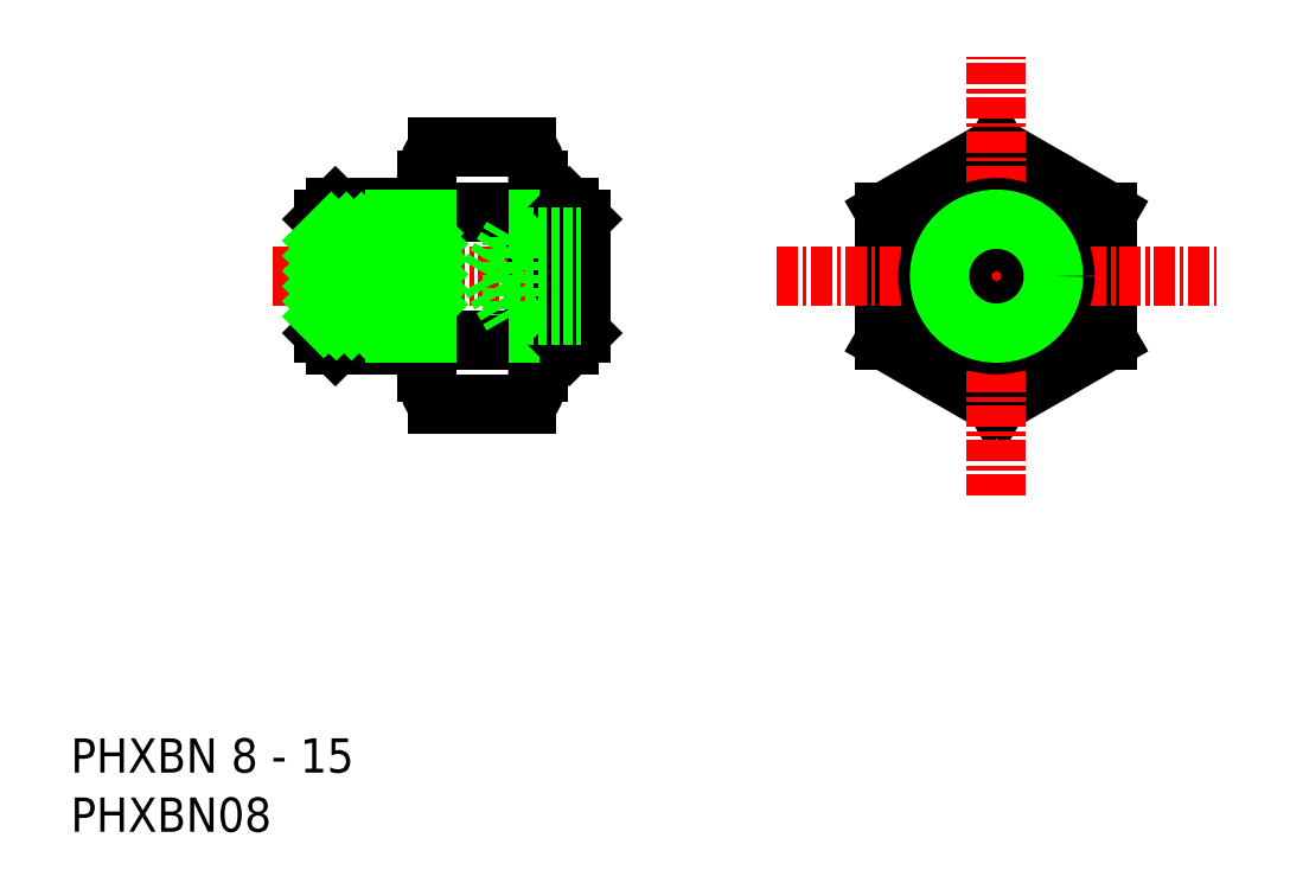
<metadata>
{"format":"dxf","ext":"dxf","renderer":"ezdxf+matplotlib","layout":"modelspace","background":"white","min_lineweight":24,"dpi":150}
</metadata>
<code>
0
SECTION
2
ENTITIES
0
TEXT
8
0
10
35.39
20
20
30
0
40
2
1
PHXBN 8 - 15
0
TEXT
8
0
10
35.39
20
16.55
30
0
40
2
1
PHXBN08
0
CIRCLE
8
0
10
89.41
20
48.98
30
0
40
6.5
0
LINE
8
0
10
82.91
20
45.22
30
0
11
89.41
21
41.47
31
0
0
LINE
8
0
10
82.91
20
52.73
30
0
11
89.41
21
56.48
31
0
0
ARC
8
0
10
59.21
20
54.6
30
0
40
3.054
50
142.1
51
180
0
ARC
8
0
10
59.6
20
54.6
30
0
40
3.054
50
0
51
37.91
0
ARC
8
0
10
59.21
20
43.35
30
0
40
3.054
50
180
51
217.9
0
ARC
8
0
10
59.6
20
43.35
30
0
40
3.054
50
322.1
51
0
0
LINE
8
0
10
62.01
20
41.47
30
0
11
56.8
21
41.47
31
0
0
LINE
8
0
10
56.8
20
45.22
30
0
11
62.01
21
45.22
31
0
0
LINE
8
0
10
56.8
20
52.73
30
0
11
62.01
21
52.73
31
0
0
ARC
8
0
10
67.41
20
48.98
30
0
40
11.25
50
160.5
51
199.5
0
ARC
8
0
10
59.21
20
43.35
30
0
40
3.054
50
142.1
51
180
0
LINE
8
0
10
56.16
20
54.6
30
0
11
56.16
21
43.35
31
0
0
ARC
8
0
10
59.21
20
54.6
30
0
40
3.054
50
180
51
217.9
0
ARC
8
0
10
51.41
20
48.98
30
0
40
11.25
50
340.5
51
19.49
0
LINE
8
0
10
62.66
20
43.35
30
0
11
62.66
21
48.98
31
0
0
ARC
8
0
10
59.6
20
43.35
30
0
40
3.054
50
0
51
37.91
0
ARC
8
0
10
59.6
20
54.6
30
0
40
3.054
50
322.1
51
0
0
LINE
8
0
10
62.66
20
54.6
30
0
11
62.66
21
48.98
31
0
0
LINE
8
0
10
82.91
20
48.98
30
0
11
82.91
21
45.22
31
0
0
LINE
8
0
10
82.91
20
48.98
30
0
11
82.91
21
52.73
31
0
0
LINE
8
0
10
62.01
20
56.48
30
0
11
56.8
21
56.48
31
0
0
LINE
8
0
10
95.91
20
52.73
30
0
11
89.41
21
56.48
31
0
0
LINE
8
0
10
95.91
20
45.22
30
0
11
89.41
21
41.47
31
0
0
LINE
8
0
10
95.91
20
48.98
30
0
11
95.91
21
45.22
31
0
0
LINE
8
0
10
95.91
20
48.98
30
0
11
95.91
21
52.73
31
0
0
LINE
8
CENTER
10
76.59
20
48.98
30
0
11
102.2
21
48.98
31
0
0
LINE
8
0
10
56.16
20
52.98
30
0
11
50.83
21
52.98
31
0
0
LINE
8
0
10
56.16
20
44.98
30
0
11
50.83
21
44.98
31
0
0
LINE
8
CENTER
10
47.16
20
48.98
30
0
11
66.41
21
48.98
31
0
0
LINE
8
0
10
50.16
20
45.65
30
0
11
56.16
21
45.65
31
0
0
LINE
8
0
10
50.16
20
52.3
30
0
11
56.16
21
52.3
31
0
0
LINE
8
0
10
50.83
20
44.98
30
0
11
50.83
21
52.98
31
0
0
LINE
8
0
10
50.83
20
44.98
30
0
11
50.16
21
45.65
31
0
0
LINE
8
0
10
50.16
20
52.3
30
0
11
50.16
21
45.65
31
0
0
LINE
8
0
10
50.83
20
52.98
30
0
11
50.16
21
52.3
31
0
0
LINE
8
CENTER
10
89.41
20
36.16
30
0
11
89.41
21
61.79
31
0
0
POLYLINE
8
0
66
     1
10
0
20
0
30
0
70
     1
0
VERTEX
8
0
10
87.41
20
47.82
30
0
0
VERTEX
8
0
10
89.41
20
46.67
30
0
0
VERTEX
8
0
10
91.41
20
47.82
30
0
0
VERTEX
8
0
10
91.41
20
50.13
30
0
0
VERTEX
8
0
10
89.41
20
51.28
30
0
0
VERTEX
8
0
10
87.41
20
50.13
30
0
0
SEQEND
8
0
0
LINE
8
0
10
62.66
20
52.98
30
0
11
64.48
21
52.98
31
0
0
LINE
8
0
10
62.66
20
44.98
30
0
11
64.48
21
44.98
31
0
0
LINE
8
0
10
65.16
20
45.65
30
0
11
62.66
21
45.65
31
0
0
LINE
8
0
10
65.16
20
52.3
30
0
11
62.66
21
52.3
31
0
0
LINE
8
0
10
64.48
20
44.98
30
0
11
64.48
21
52.98
31
0
0
LINE
8
0
10
64.48
20
44.98
30
0
11
65.16
21
45.65
31
0
0
LINE
8
0
10
65.16
20
52.3
30
0
11
65.16
21
45.65
31
0
0
LINE
8
0
10
64.48
20
52.98
30
0
11
65.16
21
52.3
31
0
0
LINE
8
0
10
50.16
20
51.48
30
0
11
56.16
21
51.48
31
0
0
LINE
8
0
10
50.16
20
46.48
30
0
11
56.16
21
46.48
31
0
0
LINE
8
0
10
56.16
20
51.48
30
0
11
56.16
21
46.48
31
0
0
LINE
8
0
10
61.16
20
51.28
30
0
11
65.16
21
51.28
31
0
0
LINE
8
0
10
61.16
20
50.13
30
0
11
65.16
21
50.13
31
0
0
LINE
8
0
10
61.16
20
47.82
30
0
11
65.16
21
47.82
31
0
0
LINE
8
0
10
61.16
20
46.67
30
0
11
65.16
21
46.67
31
0
0
LINE
8
0
10
61.16
20
51.28
30
0
11
61.16
21
46.67
31
0
0
LINE
8
0
10
59.82
20
48.98
30
0
11
61.16
21
51.28
31
0
0
LINE
8
0
10
59.82
20
48.98
30
0
11
61.16
21
46.67
31
0
0
INSERT
8
0
2
*X18
10
0
20
0
30
0
0
CIRCLE
8
0
10
89.41
20
48.98
30
0
40
4
0
CIRCLE
8
0
10
89.41
20
48.98
30
0
40
3.324
0
ENDSEC
0
EOF

</code>
